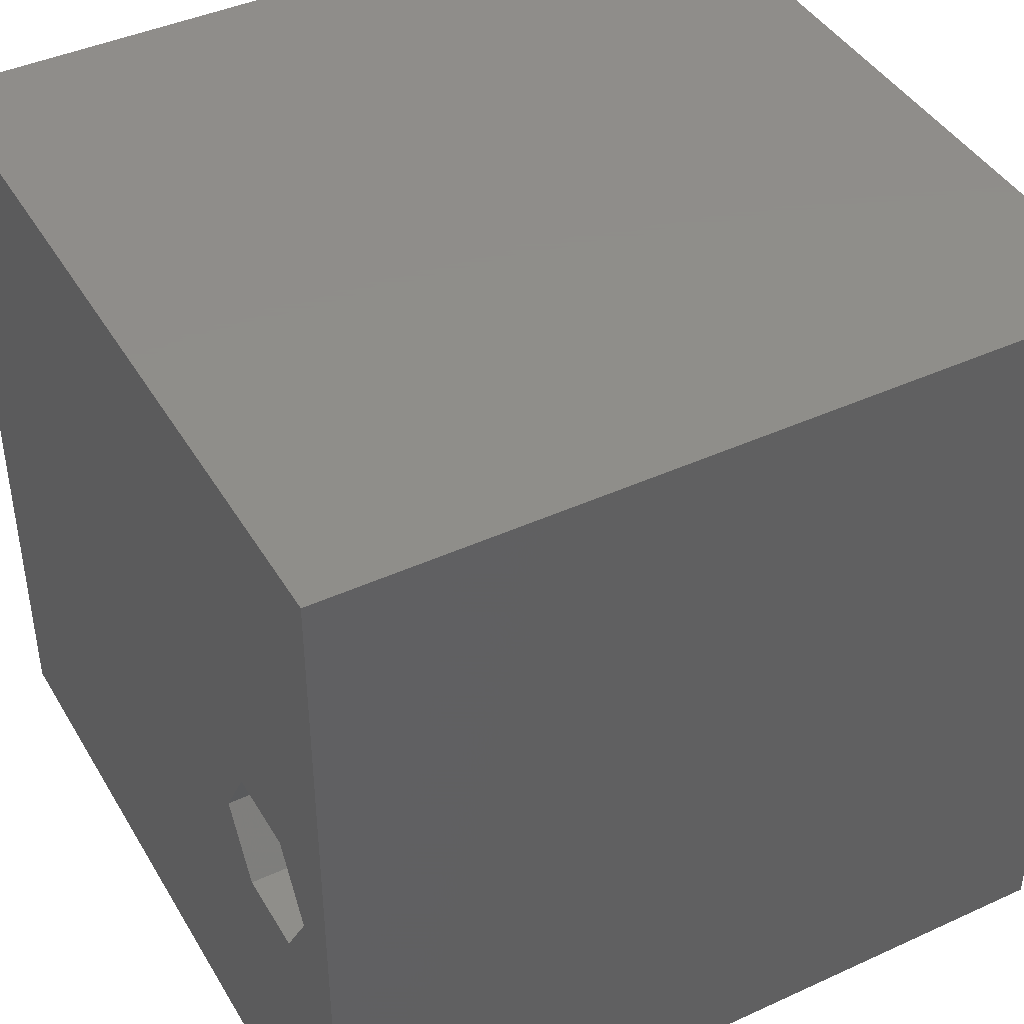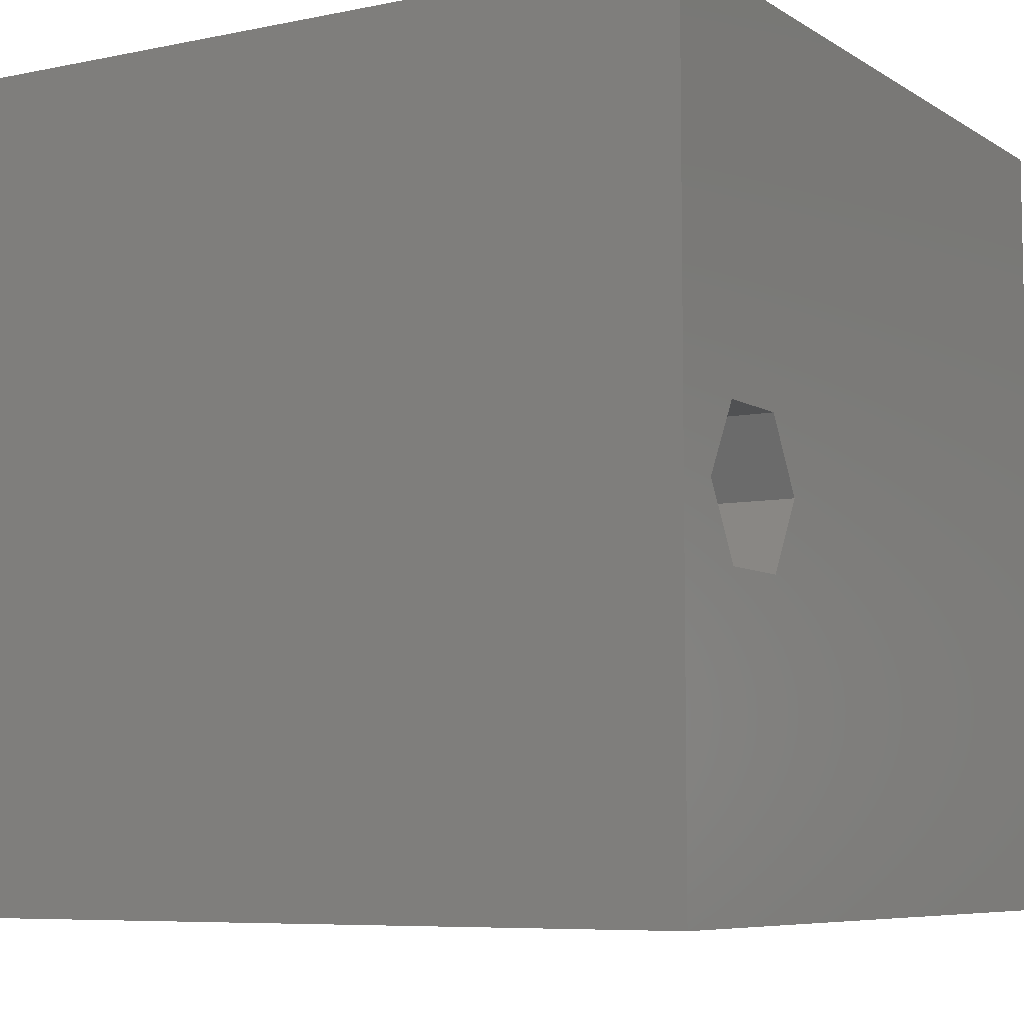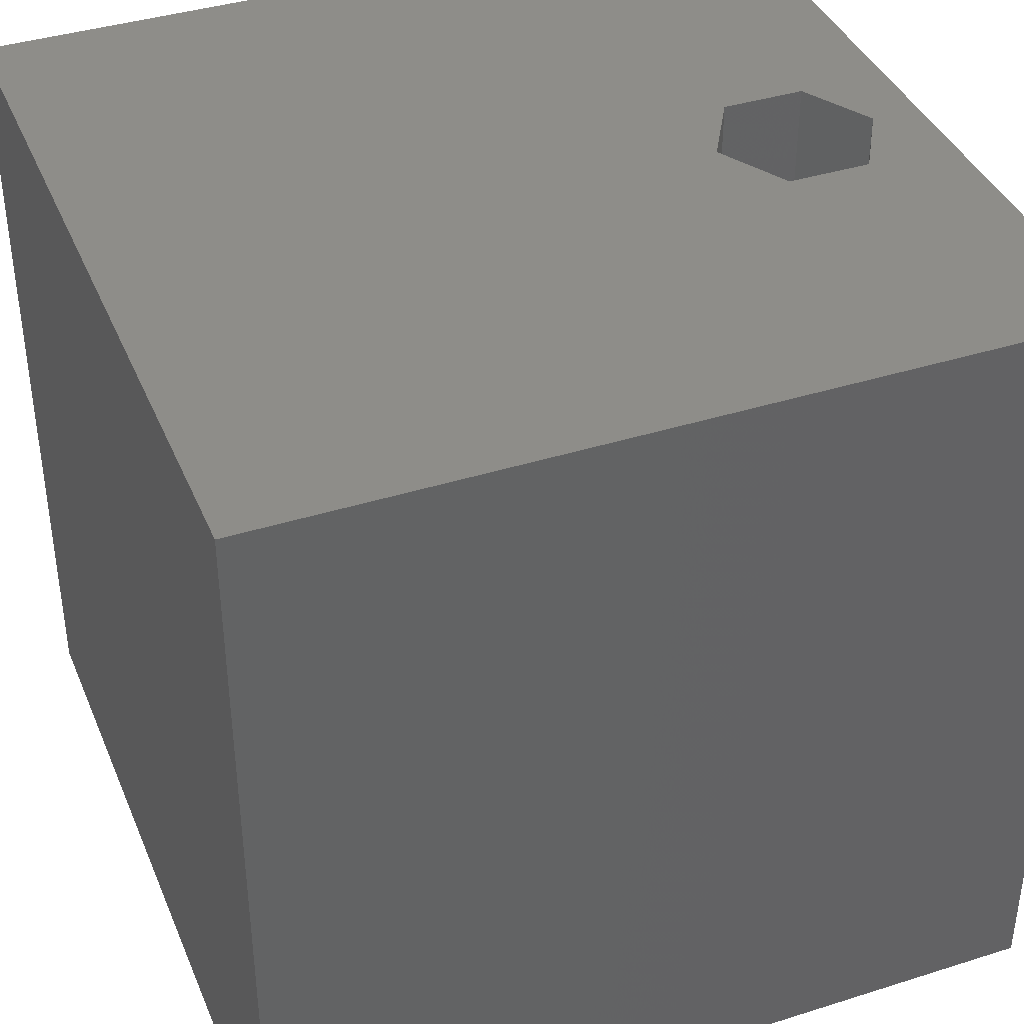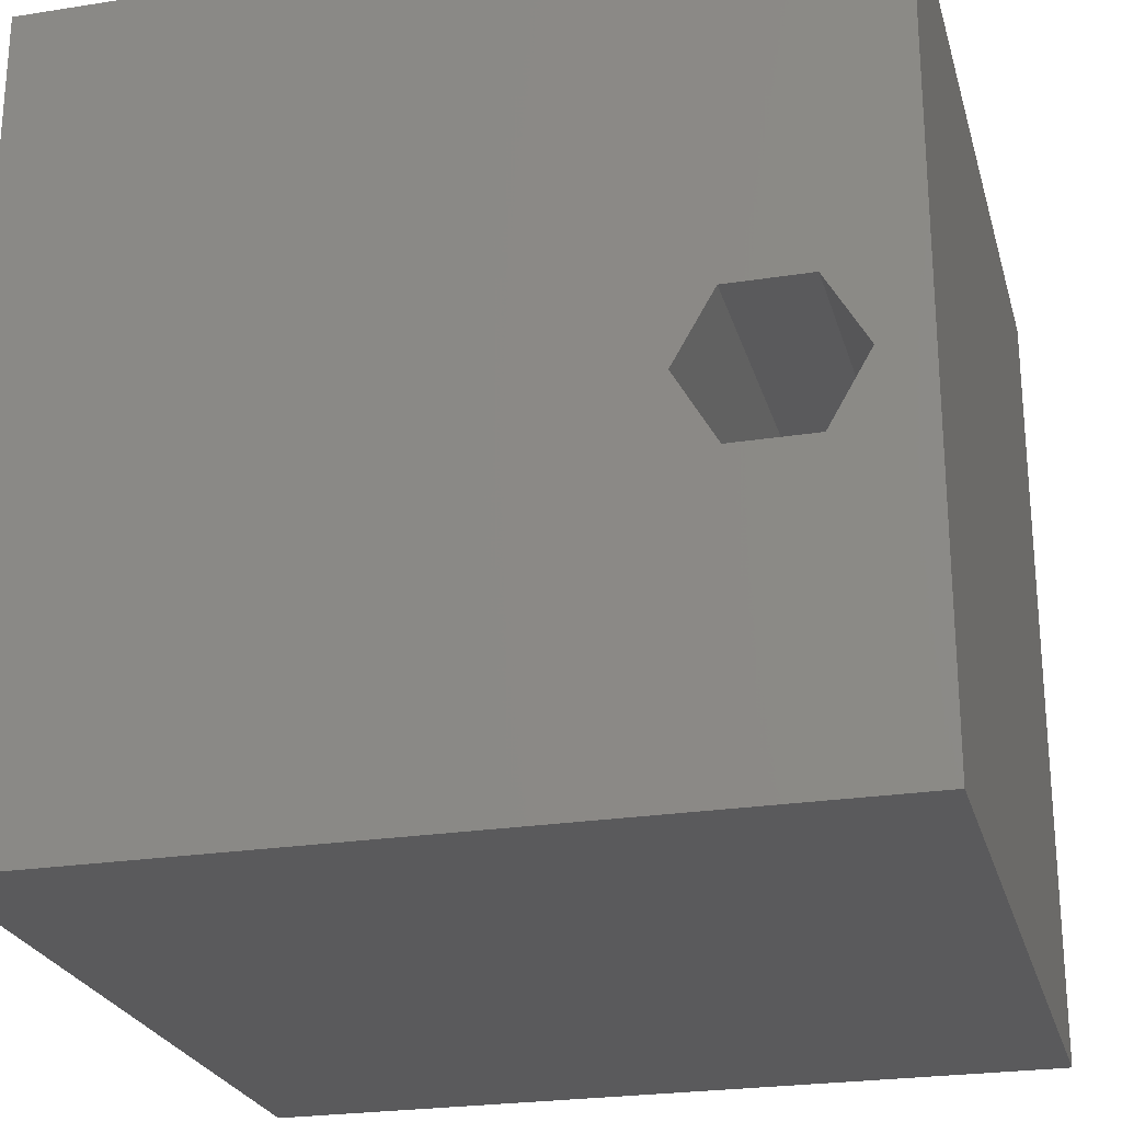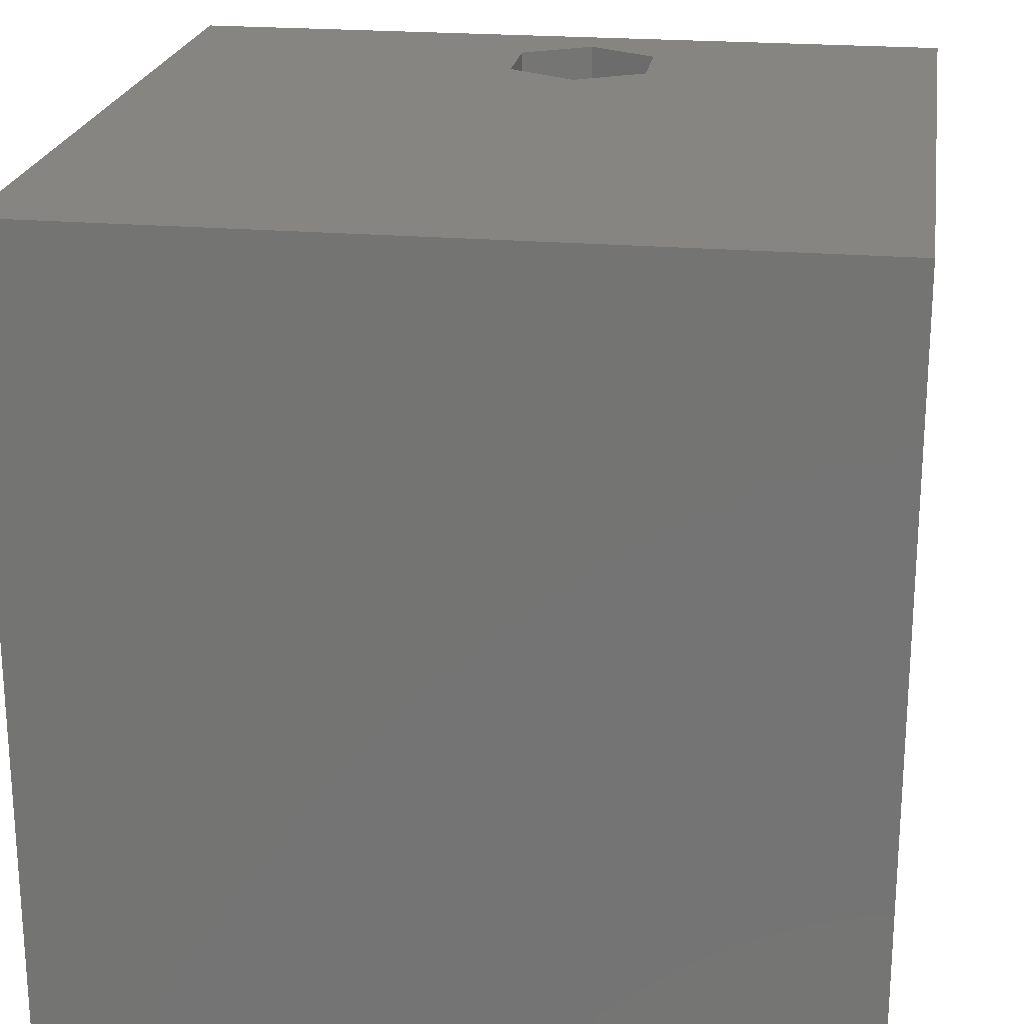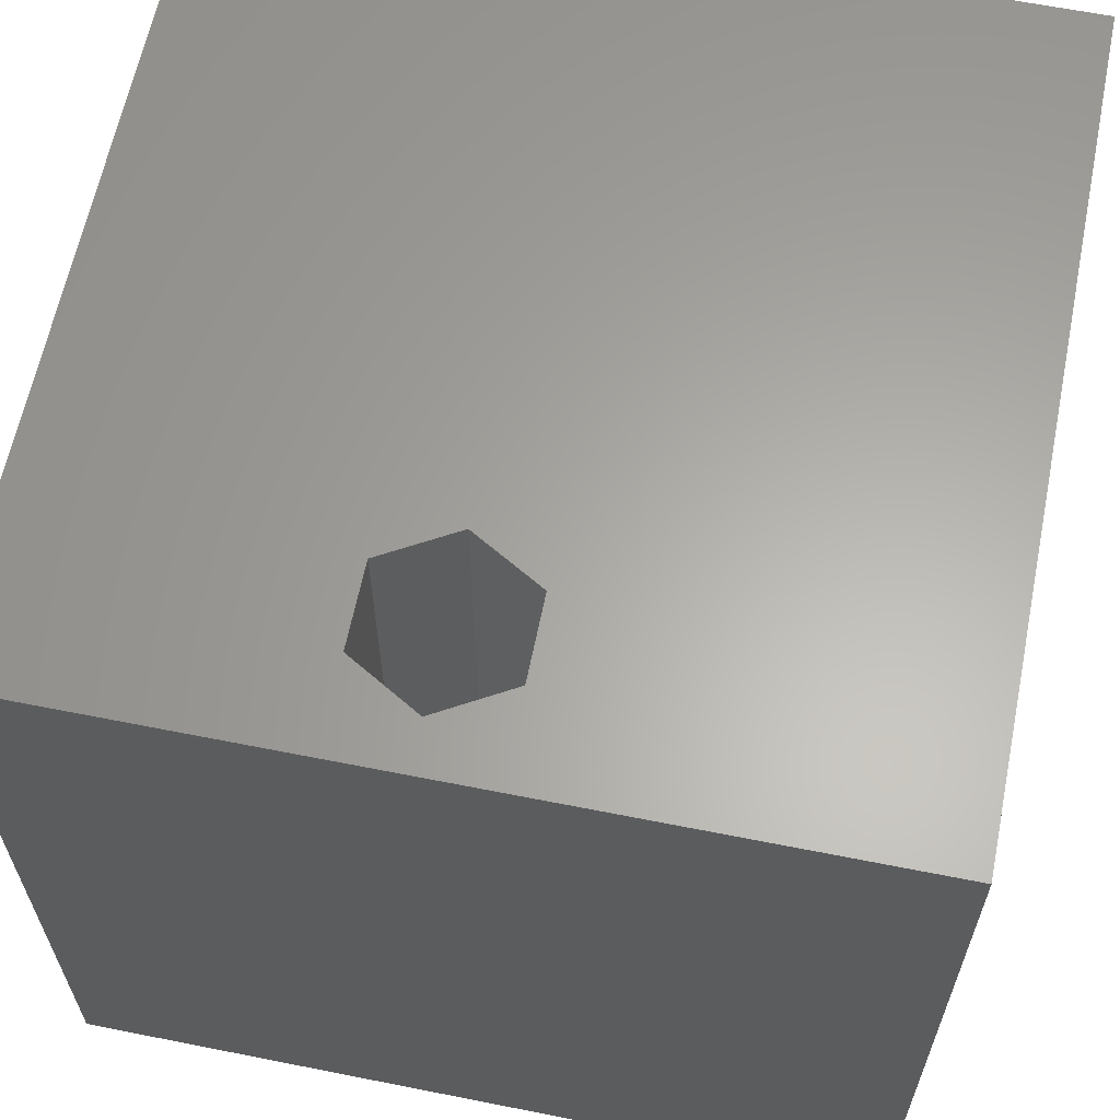
<metadata>
{"format":"stl","ext":"stl","renderer":"f3d","projection":"perspective","resolution":1024,"background":"white","views":[{"elev":42.6,"azim":61.4,"up":"+Y"},{"elev":-7.1,"azim":120.9,"up":"+Y"},{"elev":39.5,"azim":-21.4,"up":"+Z"},{"elev":-24.5,"azim":14.5,"up":"+Y"},{"elev":21.9,"azim":-81.4,"up":"+Z"},{"elev":62.7,"azim":101.4,"up":"+Z"}]}
</metadata>
<code>
# stl→obj: 20 verts, 40 faces
v 0 10 10
v 0 10 0
v 0 0 10
v 0 0 0
v 10 10 10
v 9.397 4.576 10
v 10 0 10
v 8.891 3.7 10
v 7.88 3.7 10
v 7.374 4.576 10
v 7.88 5.452 10
v 8.891 5.452 10
v 10 10 0
v 10 0 0
v 7.88 3.7 0
v 8.891 3.7 0
v 9.397 4.576 0
v 8.891 5.452 0
v 7.88 5.452 0
v 7.374 4.576 0
f 1 2 3
f 3 2 4
f 5 6 7
f 7 6 8
f 7 8 3
f 8 9 3
f 3 9 10
f 3 10 1
f 1 10 11
f 1 11 5
f 5 11 12
f 5 12 6
f 13 5 14
f 14 5 7
f 14 4 15
f 15 16 14
f 14 16 17
f 14 17 13
f 13 17 18
f 13 18 2
f 2 18 19
f 2 19 4
f 4 19 20
f 4 20 15
f 5 13 1
f 1 13 2
f 14 7 4
f 4 7 3
f 20 19 10
f 10 19 11
f 19 18 11
f 11 18 12
f 18 17 12
f 12 17 6
f 17 16 6
f 6 16 8
f 16 15 8
f 8 15 9
f 15 20 9
f 9 20 10

</code>
